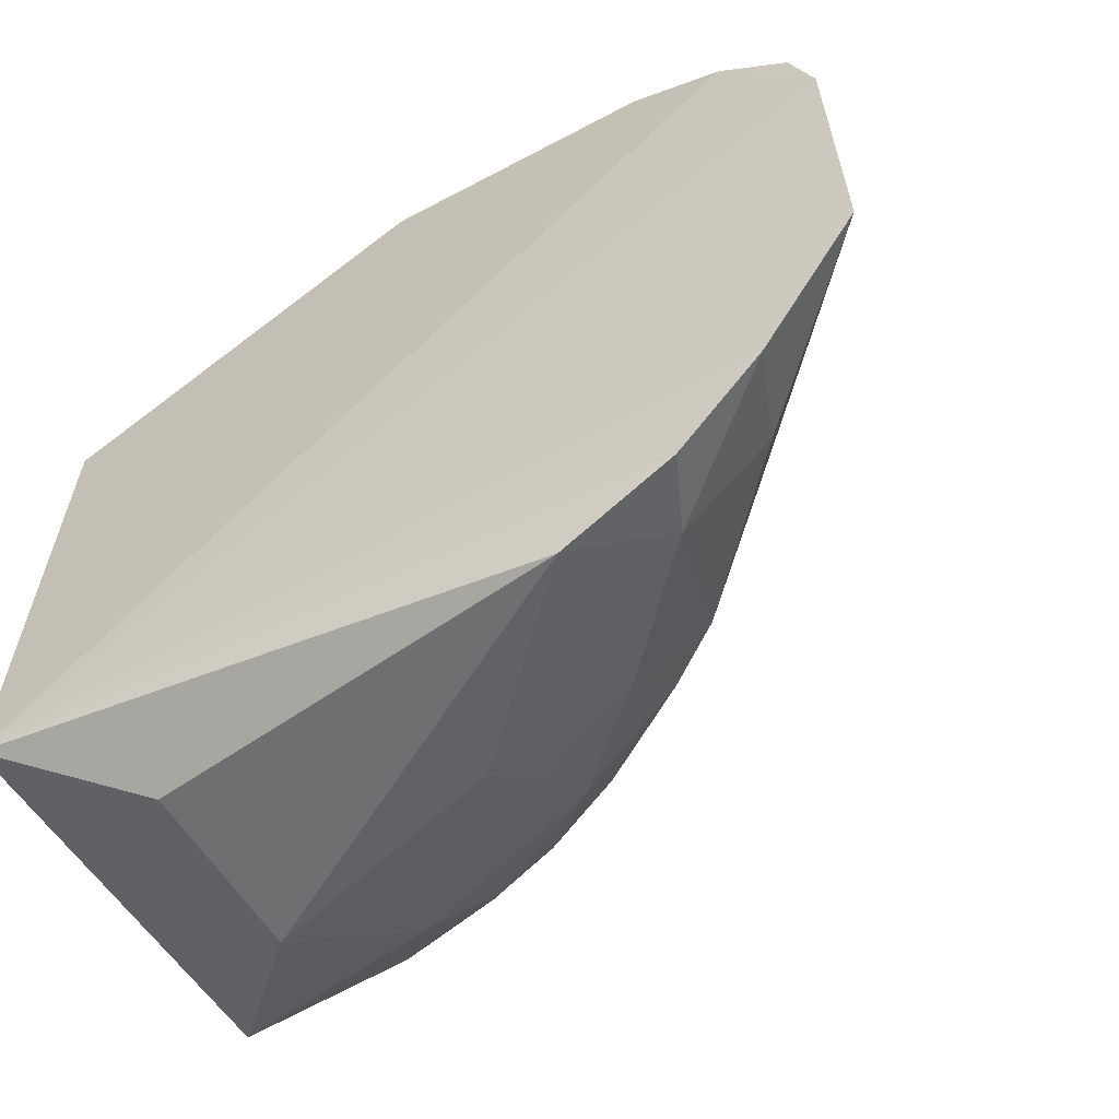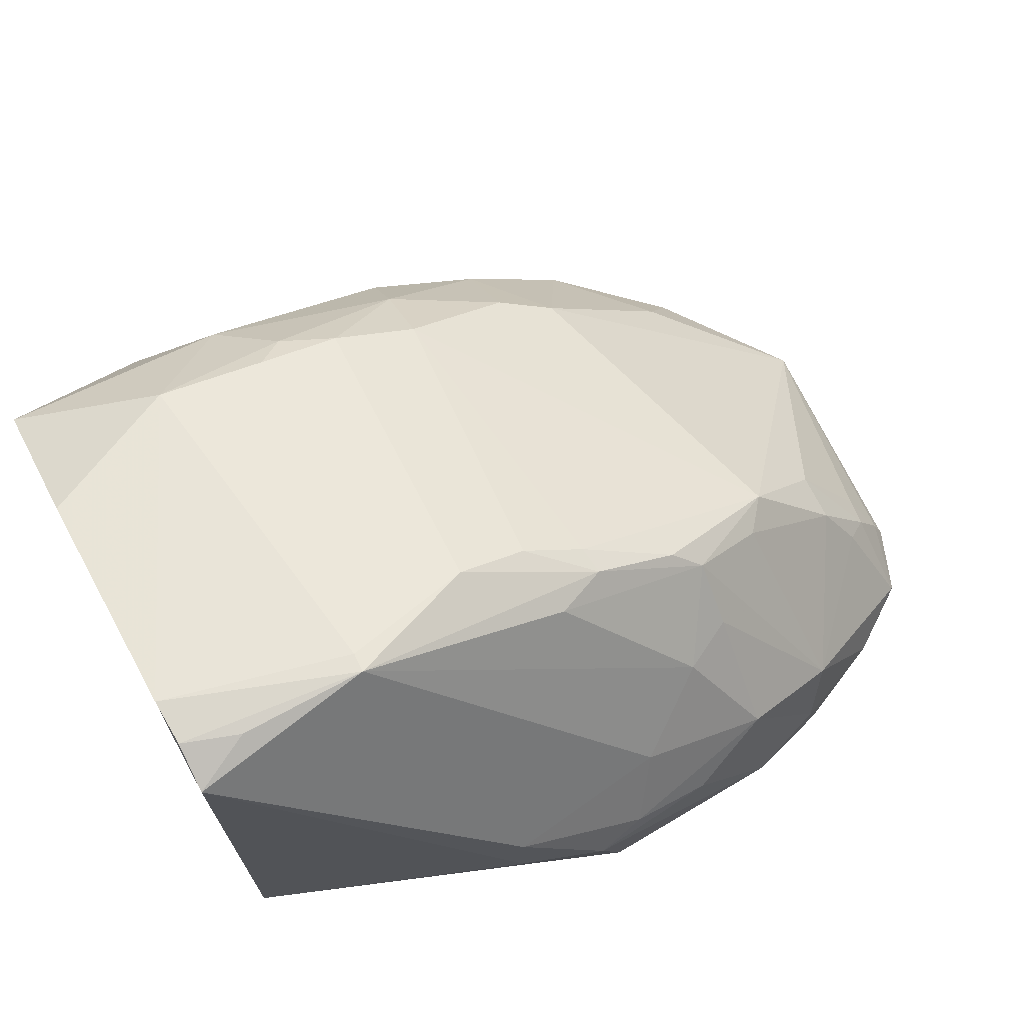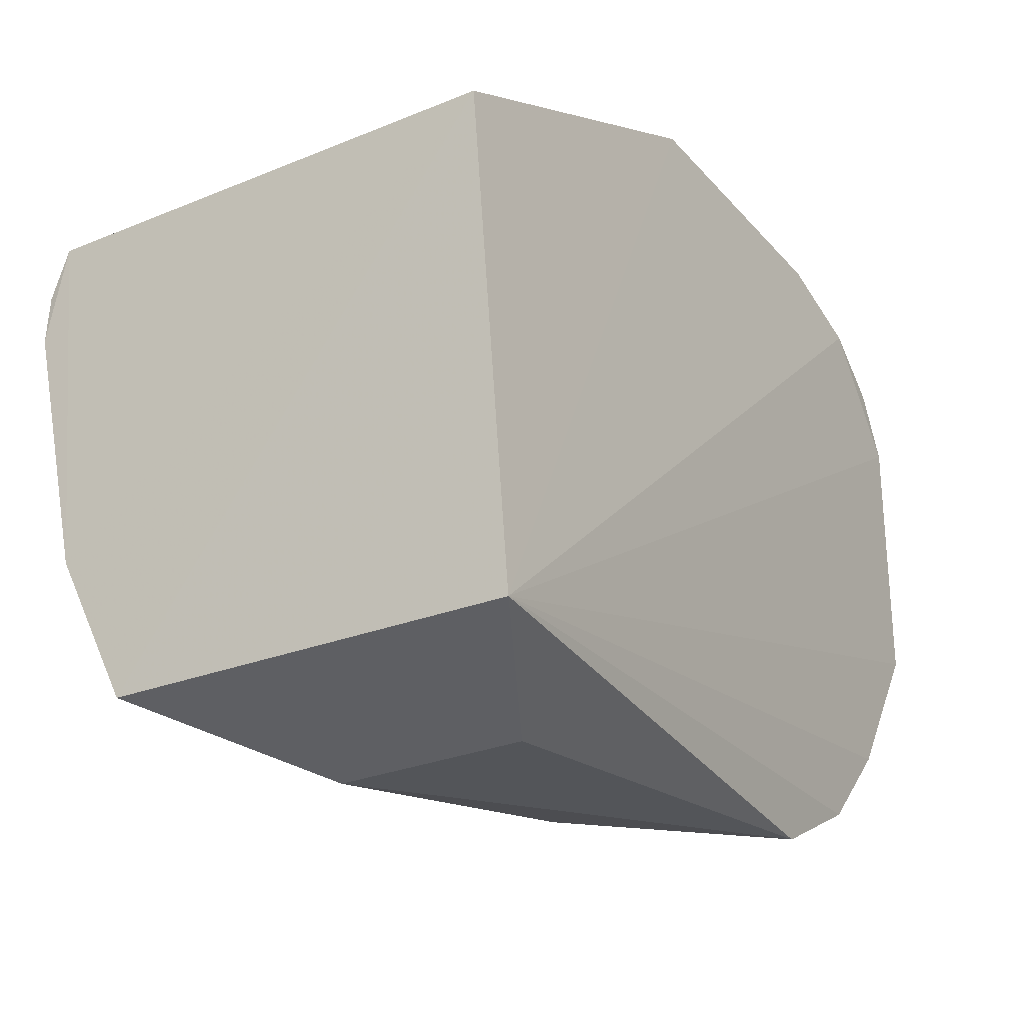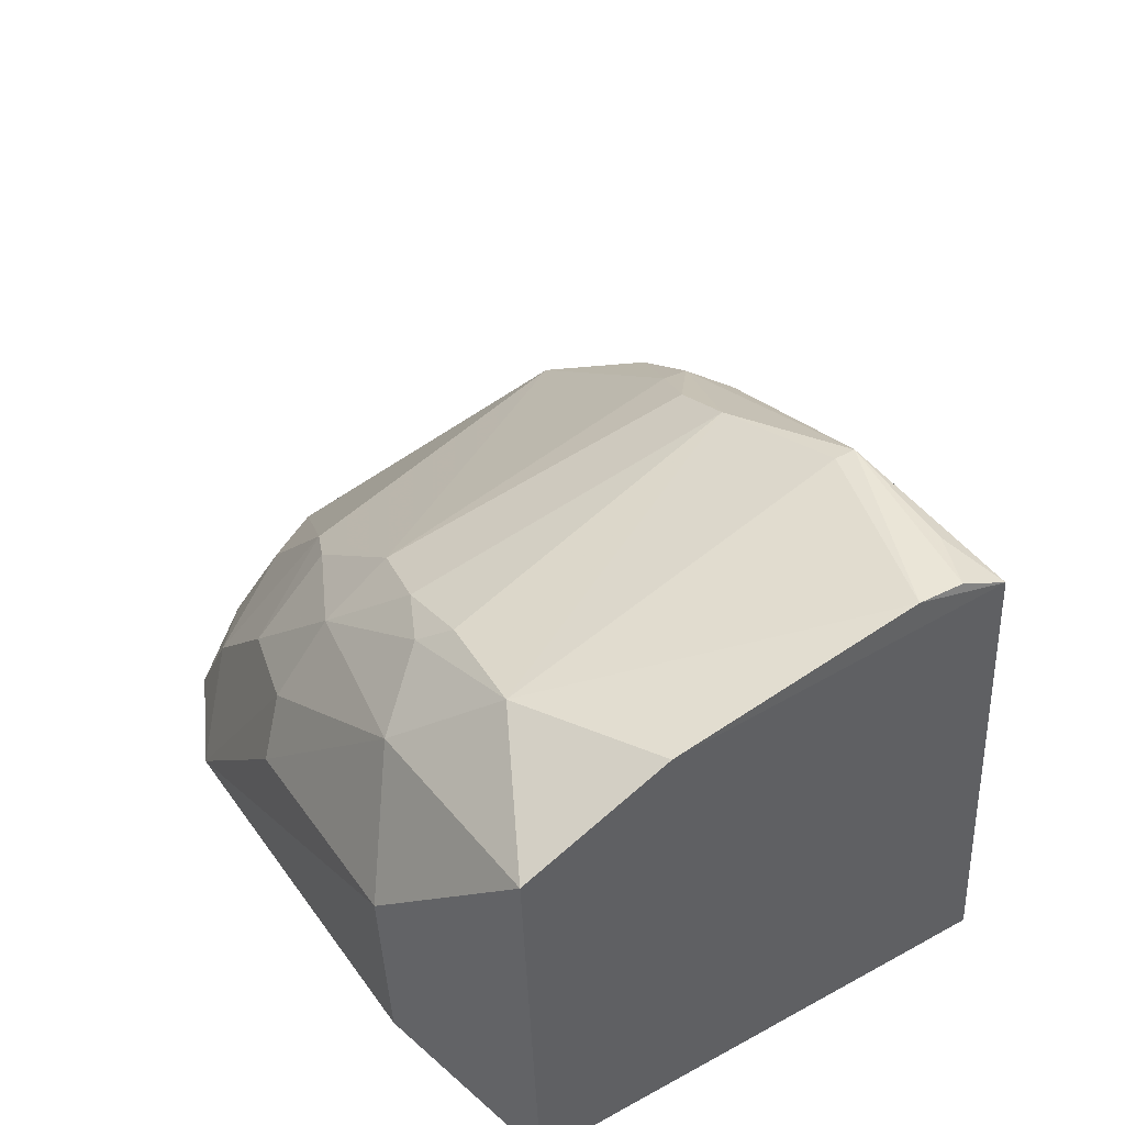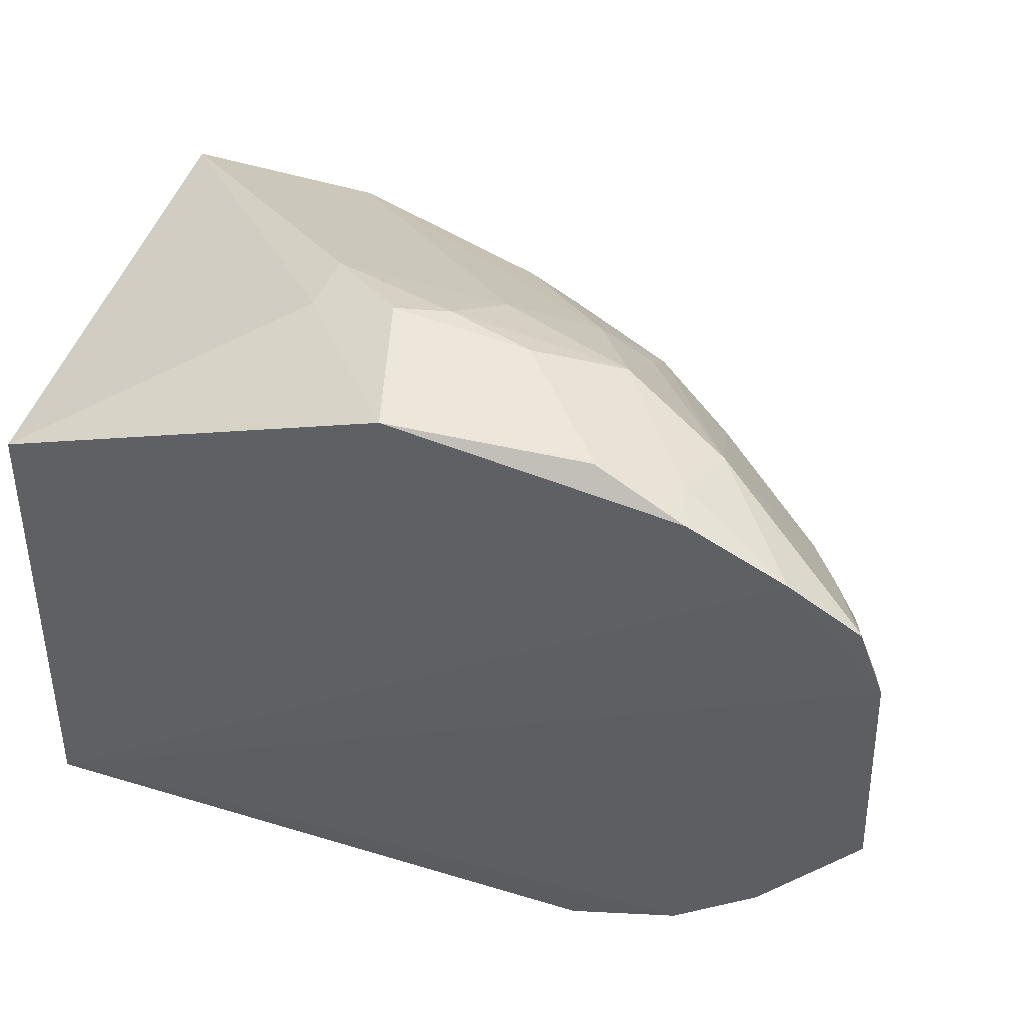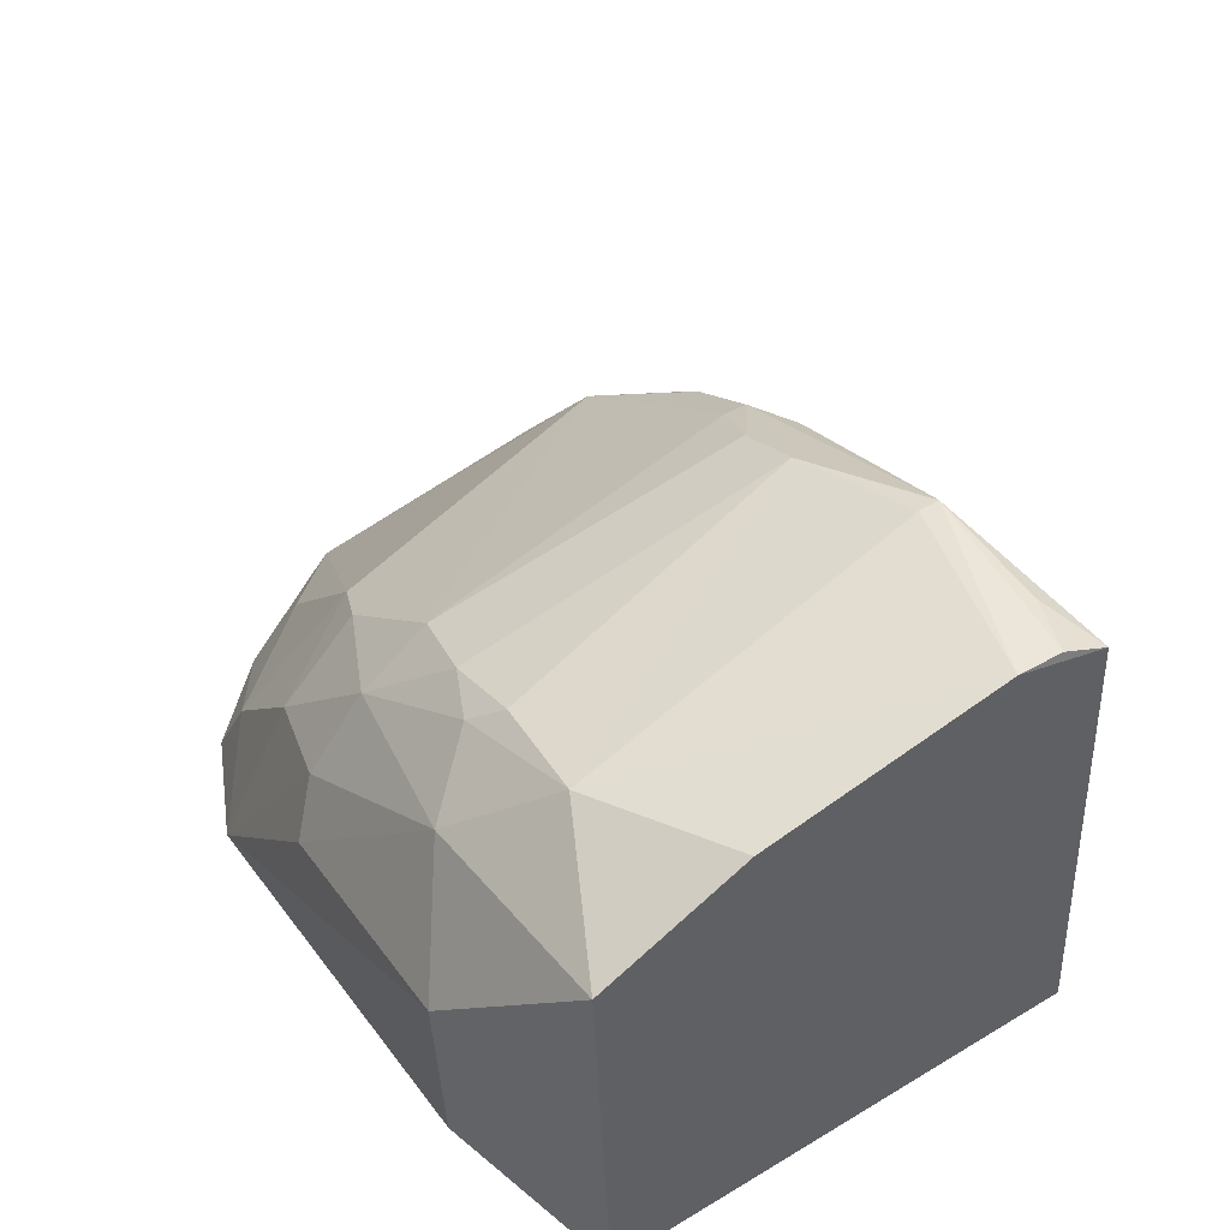
<metadata>
{"format":"obj","ext":"obj","renderer":"f3d","projection":"perspective","resolution":1024,"background":"white","views":[{"elev":-52.4,"azim":31.5,"up":"+Z"},{"elev":70.6,"azim":-28.5,"up":"+Y"},{"elev":-22.1,"azim":-57.9,"up":"+Z"},{"elev":43.9,"azim":-120.6,"up":"+Y"},{"elev":48.9,"azim":17.3,"up":"+Z"},{"elev":46.6,"azim":-122.5,"up":"+Y"}]}
</metadata>
<code>
v 0.4357 0.2279 0.1161
v 0.4556 0.2263 -0.04837
v 0.2387 0.4422 0.06156
v 0.009607 0.4877 0.06752
v 0.008486 0.2128 -0.1463
v 0.214 0.3108 0.1799
v 0.3555 0.3657 0.06041
v 0.4492 0.2258 0.08143
v 0.126 0.404 -0.1581
v 0.1046 0.4883 0.07805
v 0.007642 0.2312 0.1031
v 0.3004 0.3152 0.1627
v 0.4 0.226 0.1406
v 0.4 0.3094 0.07498
v 0.3058 0.2283 -0.1842
v 0.2836 0.368 -0.1138
v 0.007278 0.4233 -0.1554
v 0.008708 0.4771 0.09169
v 0.1388 0.4404 -0.1142
v 0.2996 0.3977 0.08837
v 0.2311 0.3451 0.158
v 0.2052 0.2325 0.1797
v 0.3041 0.241 0.1772
v 0.3556 0.2842 0.1506
v 0.4289 0.2673 0.07884
v 0.3996 0.3134 0.05072
v 0.363 0.2268 -0.1588
v 0.3122 0.352 -0.1026
v 0.2285 0.3432 -0.1678
v 0.2248 0.4099 -0.1052
v 0.08269 0.3502 -0.1889
v 0.03903 0.4865 0.07765
v 0.1447 0.3065 0.1698
v 0.007342 0.4615 -0.08184
v 0.1726 0.4725 0.05119
v 0.08192 0.4496 -0.1191
v 0.2849 0.4129 0.0792
v 0.2137 0.4433 0.0869
v 0.3408 0.3682 0.07818
v 0.1465 0.3395 0.1673
v 0.3506 0.2284 0.1625
v 0.2568 0.2987 0.1783
v 0.1884 0.3009 0.1842
v 0.4348 0.2291 0.1164
v 0.3446 0.2491 0.1639
v 0.2998 0.3698 0.1153
v 0.4441 0.2387 0.07854
v 0.4312 0.2647 0.06425
v 0.4062 0.2261 -0.1178
v 0.343 0.2671 -0.1527
v 0.226 0.3833 -0.1395
v 0.0849 0.2536 -0.1831
v 0.2157 0.3168 -0.1827
v 0.008634 0.4889 0.04344
v 0.1819 0.4259 -0.1141
v 0.2085 0.4575 0.05199
v 0.1535 0.4271 -0.1268
v 0.105 0.4871 0.06771
v 0.2722 0.3705 0.1299
v 0.2406 0.4398 0.0757
v 0.3044 0.2396 0.177
v 0.4155 0.2799 0.08745
v 0.3832 0.2789 -0.09965
v 0.285 0.3257 -0.1532
f 8 5 2
f 13 8 1
f 13 5 8
f 17 5 11
f 21 6 12
f 21 10 18
f 22 11 5
f 26 2 7
f 26 7 14
f 26 14 25
f 27 5 15
f 28 7 2
f 30 3 7
f 30 28 16
f 30 7 28
f 31 5 17
f 31 17 9
f 32 18 10
f 32 10 4
f 32 4 18
f 33 18 11
f 33 11 22
f 34 17 11
f 34 11 18
f 36 9 17
f 36 17 34
f 36 35 19
f 37 20 7
f 37 7 3
f 39 14 7
f 39 7 20
f 39 24 14
f 39 20 24
f 40 21 18
f 40 6 21
f 40 18 33
f 41 22 5
f 41 5 13
f 42 23 12
f 42 12 6
f 43 22 23
f 43 33 22
f 43 40 33
f 43 6 40
f 43 42 6
f 43 23 42
f 44 24 13
f 44 13 1
f 44 1 25
f 45 24 12
f 45 12 23
f 45 23 41
f 45 41 13
f 45 13 24
f 46 24 20
f 46 12 24
f 47 25 1
f 47 1 8
f 47 8 2
f 48 26 25
f 48 2 26
f 48 47 2
f 48 25 47
f 49 2 5
f 49 5 27
f 50 27 15
f 50 49 27
f 51 30 16
f 51 29 9
f 52 31 15
f 52 15 5
f 52 5 31
f 53 29 15
f 53 15 31
f 53 31 9
f 53 9 29
f 54 34 18
f 54 18 4
f 54 4 10
f 54 36 34
f 55 19 35
f 55 30 51
f 56 3 30
f 56 55 35
f 56 30 55
f 57 36 19
f 57 9 36
f 57 19 55
f 57 55 51
f 57 51 9
f 58 10 35
f 58 35 36
f 58 54 10
f 58 36 54
f 59 21 12
f 59 12 46
f 59 46 20
f 59 20 38
f 59 38 10
f 59 10 21
f 60 38 20
f 60 20 37
f 60 37 3
f 60 35 10
f 60 10 38
f 60 56 35
f 60 3 56
f 61 41 23
f 61 23 22
f 61 22 41
f 62 14 24
f 62 24 44
f 62 44 25
f 62 25 14
f 63 28 2
f 63 2 49
f 63 50 28
f 63 49 50
f 64 16 28
f 64 28 50
f 64 51 16
f 64 29 51
f 64 50 15
f 64 15 29

</code>
